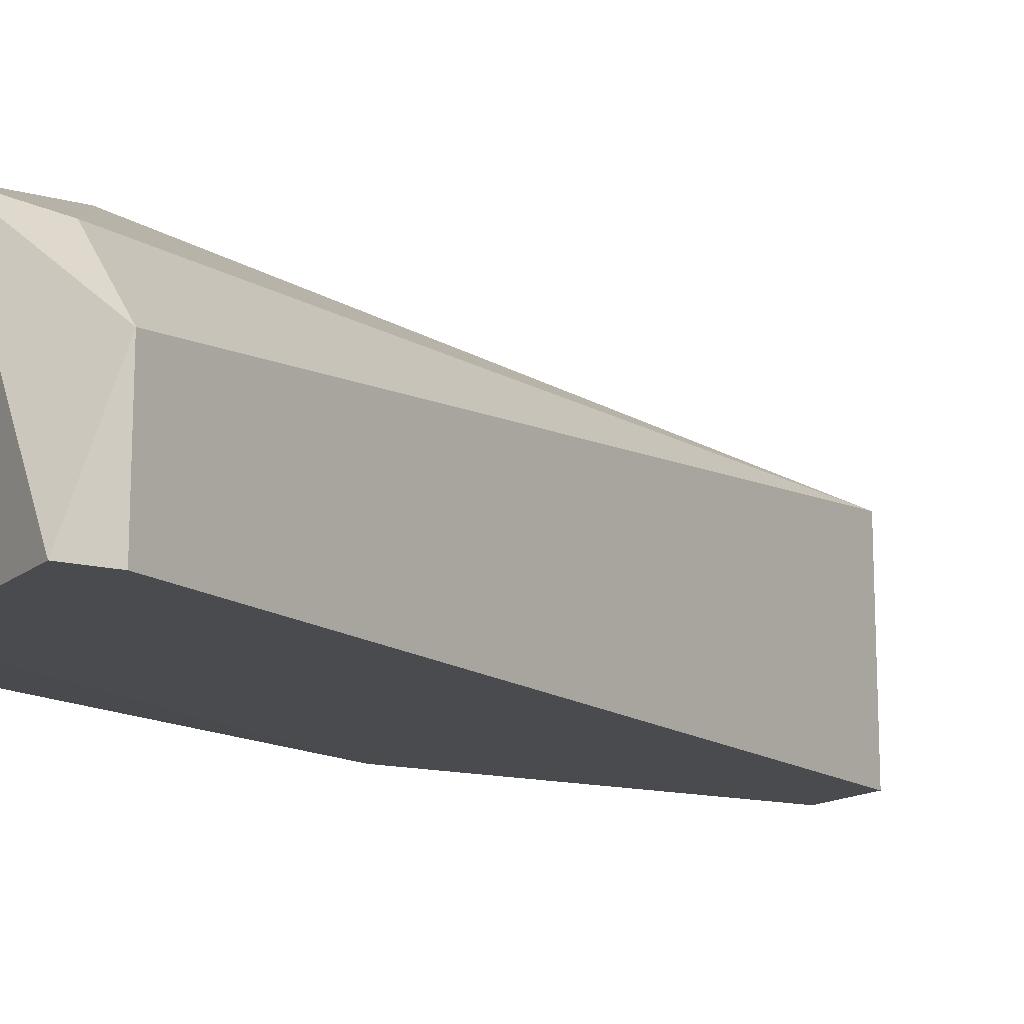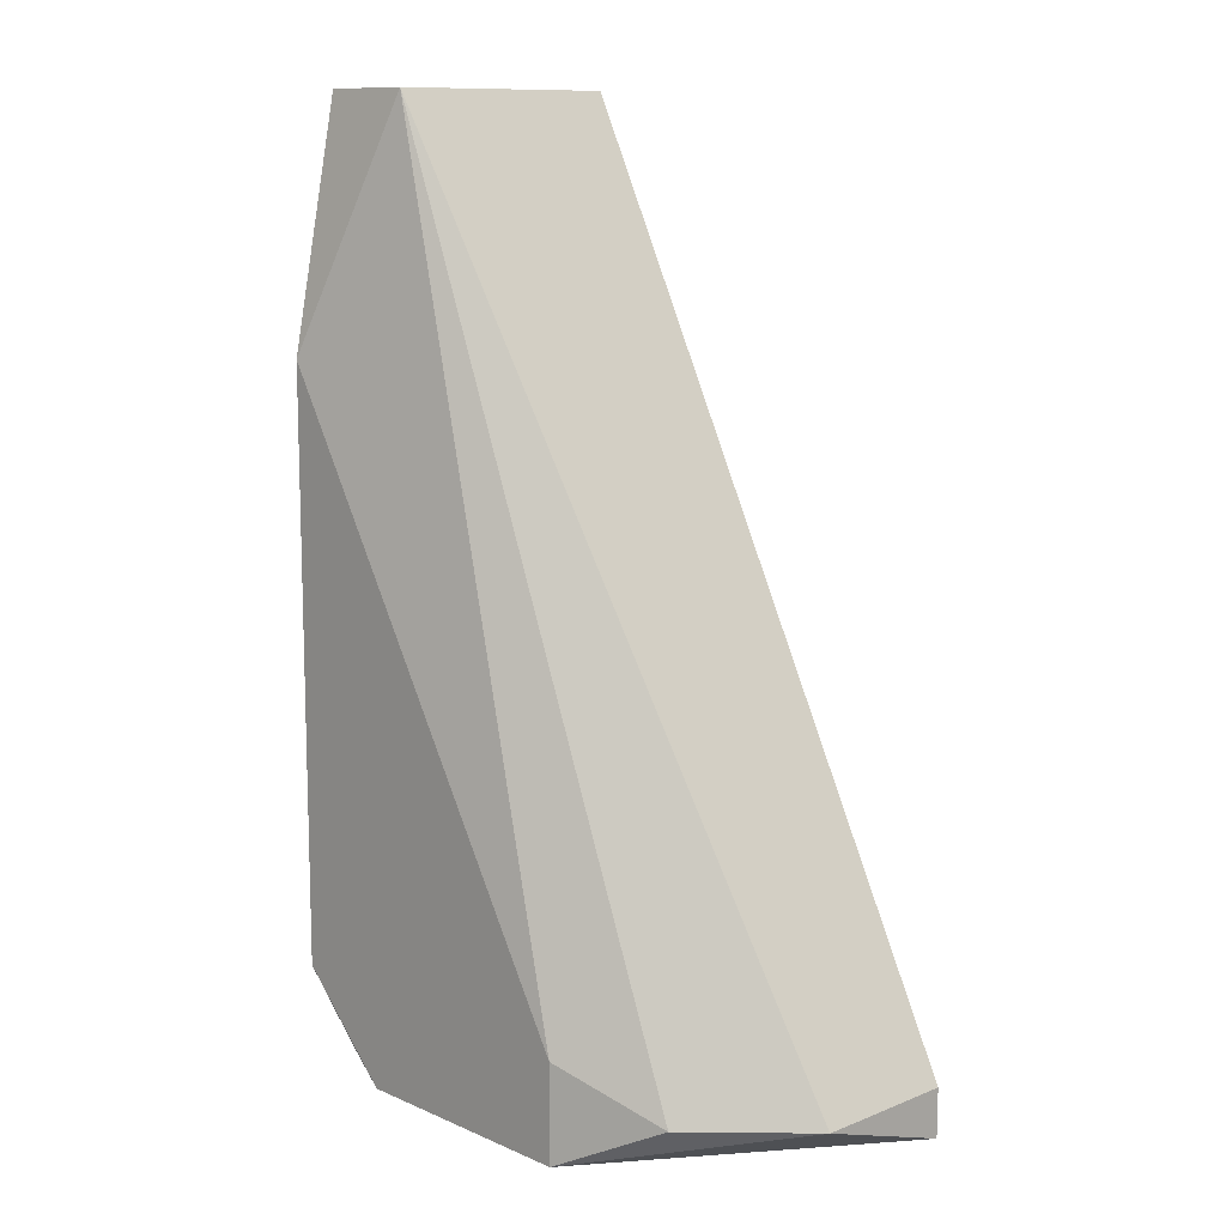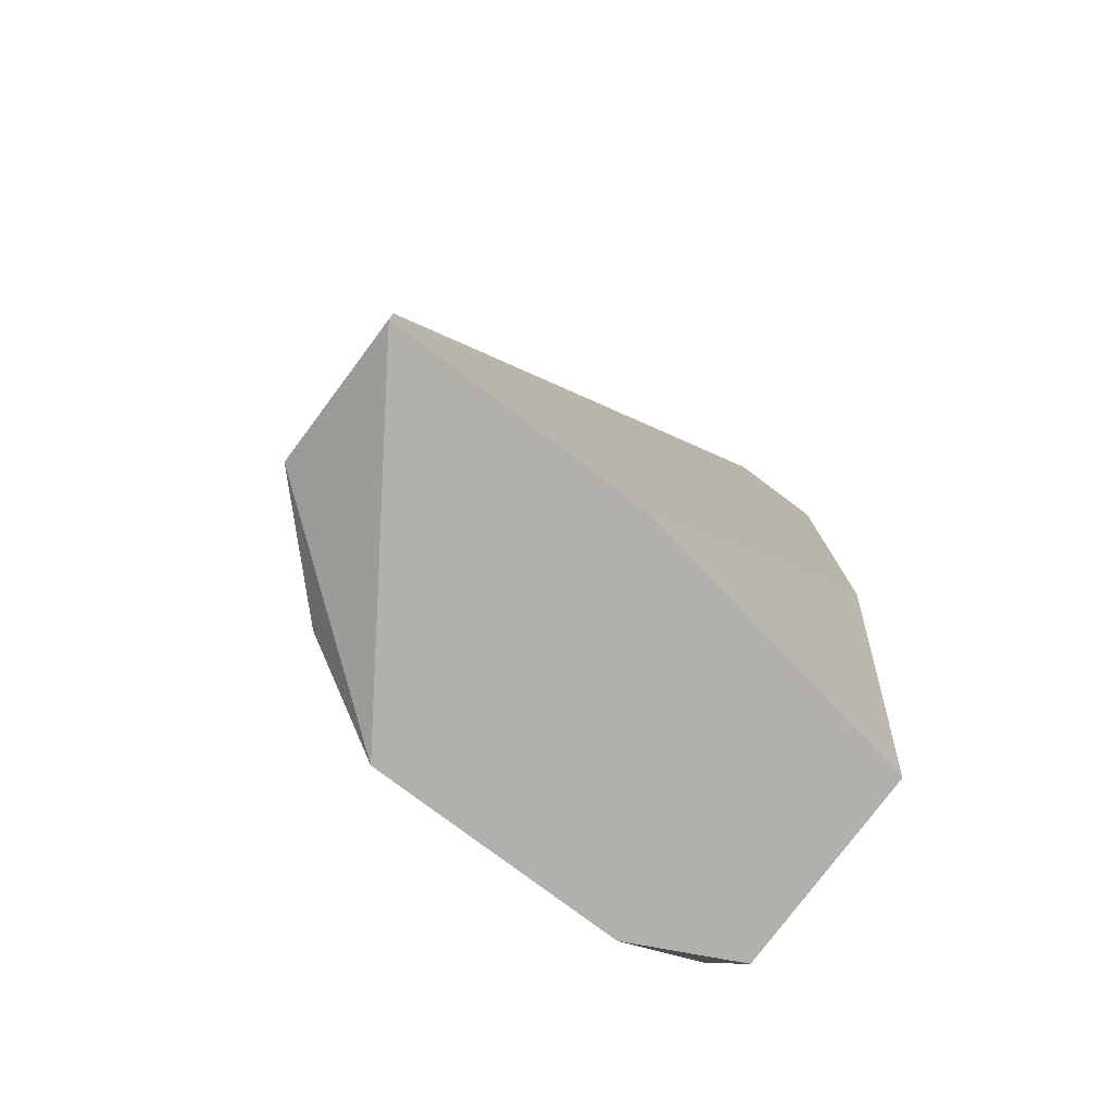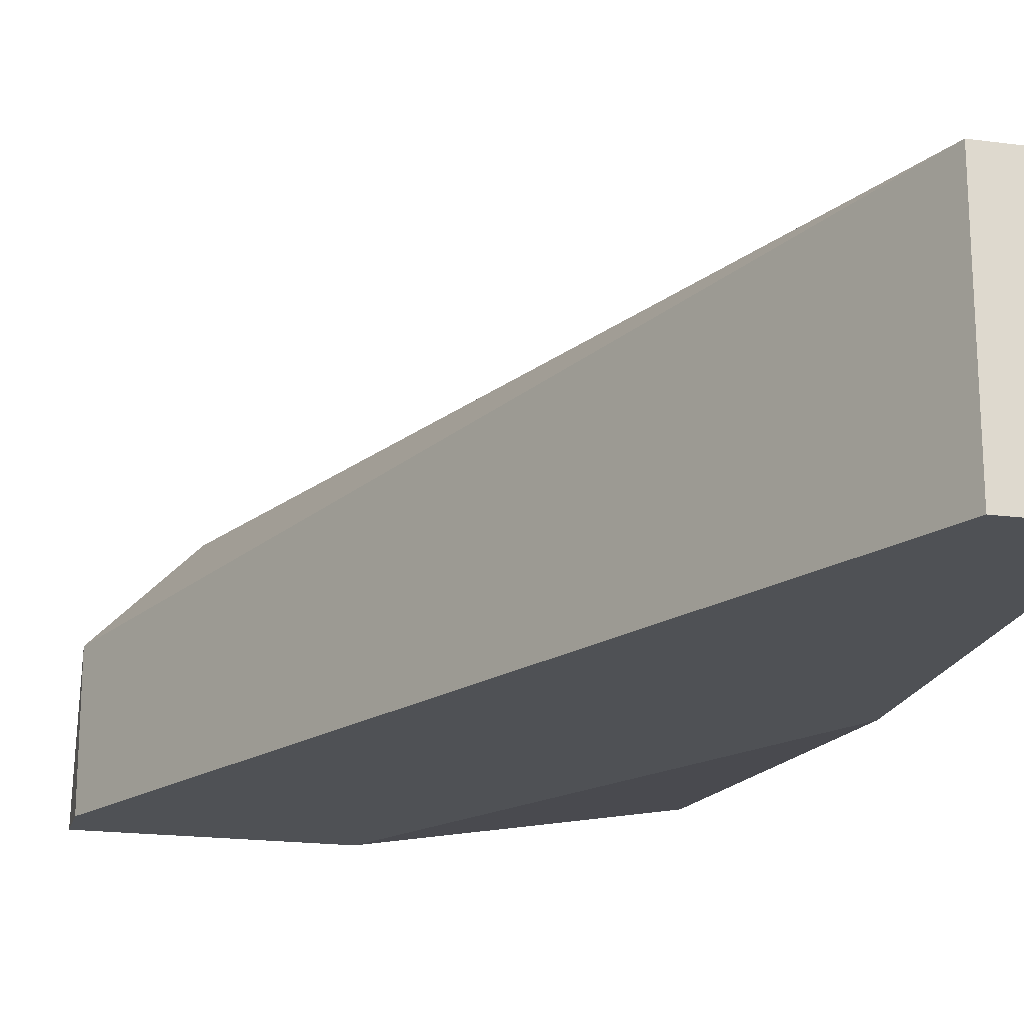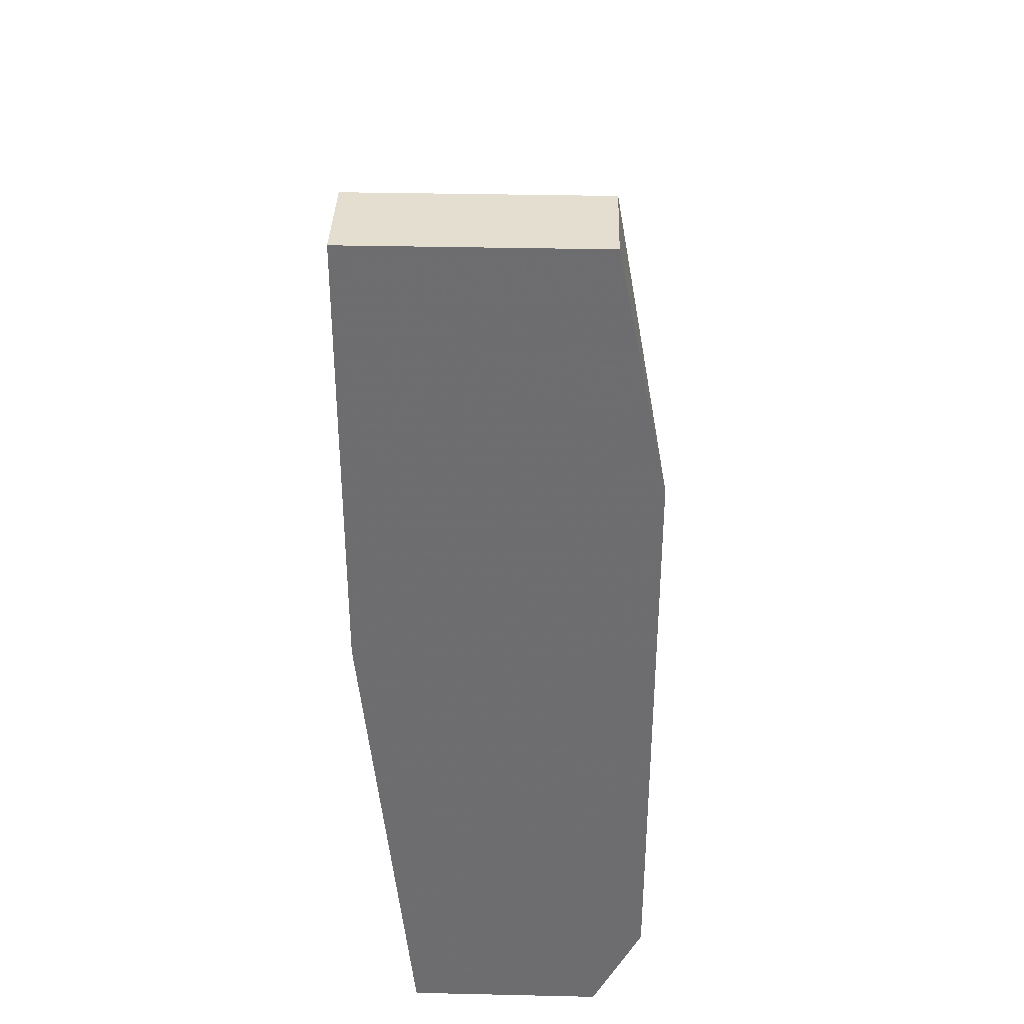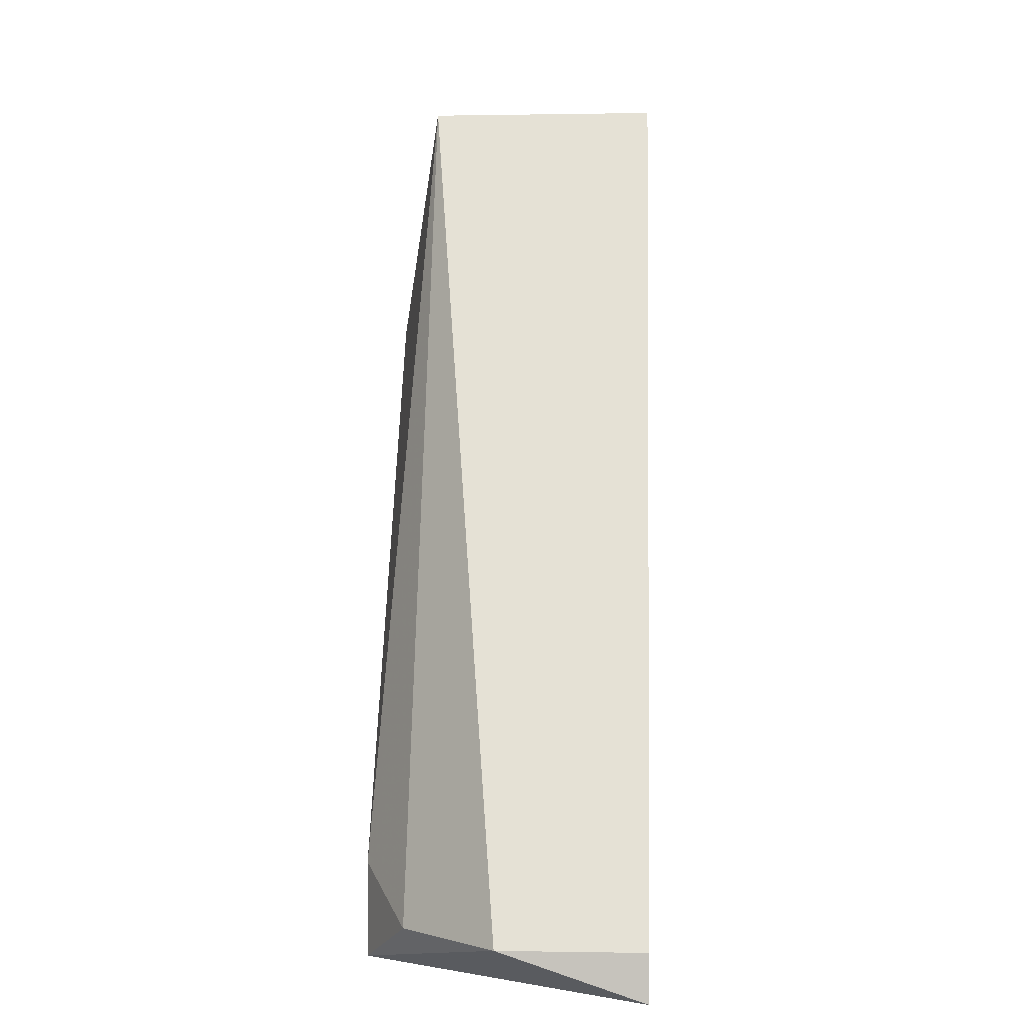
<metadata>
{"format":"obj","ext":"obj","renderer":"f3d","projection":"perspective","resolution":1024,"background":"white","views":[{"elev":-14.2,"azim":59.4,"up":"+Z"},{"elev":11.2,"azim":46.3,"up":"+Y"},{"elev":-78.4,"azim":143.1,"up":"+Y"},{"elev":-19.5,"azim":166.1,"up":"+Z"},{"elev":35.7,"azim":-88.3,"up":"+Y"},{"elev":-0.3,"azim":93.7,"up":"+Y"}]}
</metadata>
<code>
v -0.04725 -0.06191 0.06027
v -0.05604 -0.06288 0.05637
v -0.05018 -0.06288 0.05539
v -0.05604 -0.04433 0.05539
v -0.05604 -0.04922 0.06125
v -0.05409 -0.06288 0.06125
v -0.0453 -0.06288 0.05539
v -0.05409 -0.04433 0.06027
v -0.05409 -0.04433 0.05539
v -0.0453 -0.06191 0.05832
v -0.0492 -0.06288 0.06125
v -0.05604 -0.06093 0.06125
v -0.05604 -0.05312 0.05539
v -0.05604 -0.04433 0.06027
v -0.0492 -0.06093 0.06125
v -0.0453 -0.06191 0.05539
v -0.05604 -0.06288 0.06027
f 6 12 17
f 4 2 5
f 2 3 6
f 6 3 7
f 3 4 7
f 4 8 9
f 7 4 9
f 8 1 10
f 9 8 10
f 5 6 11
f 6 7 11
f 7 10 11
f 10 1 11
f 5 2 12
f 6 5 12
f 3 2 13
f 4 3 13
f 2 4 13
f 4 5 14
f 5 8 14
f 8 4 14
f 1 8 15
f 8 5 15
f 5 11 15
f 11 1 15
f 7 9 16
f 10 7 16
f 9 10 16
f 2 6 17
f 12 2 17

</code>
